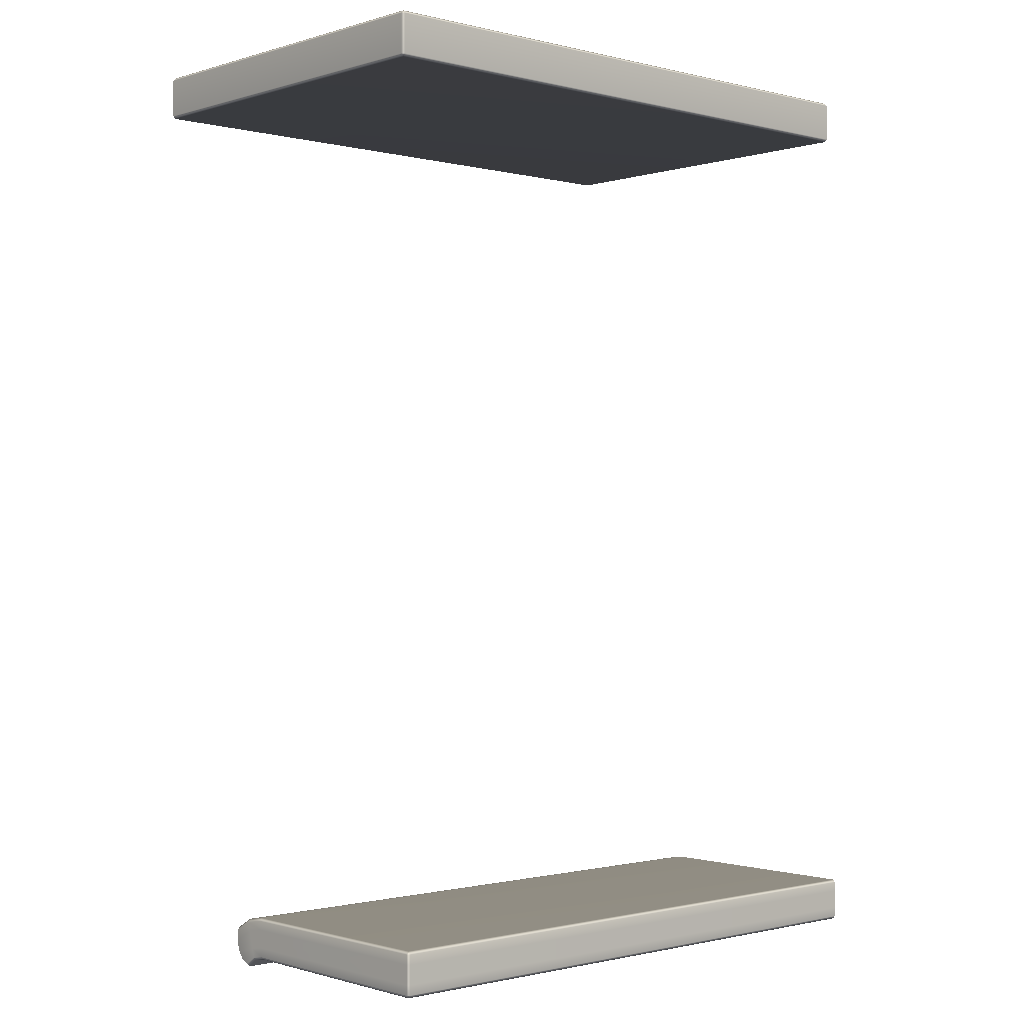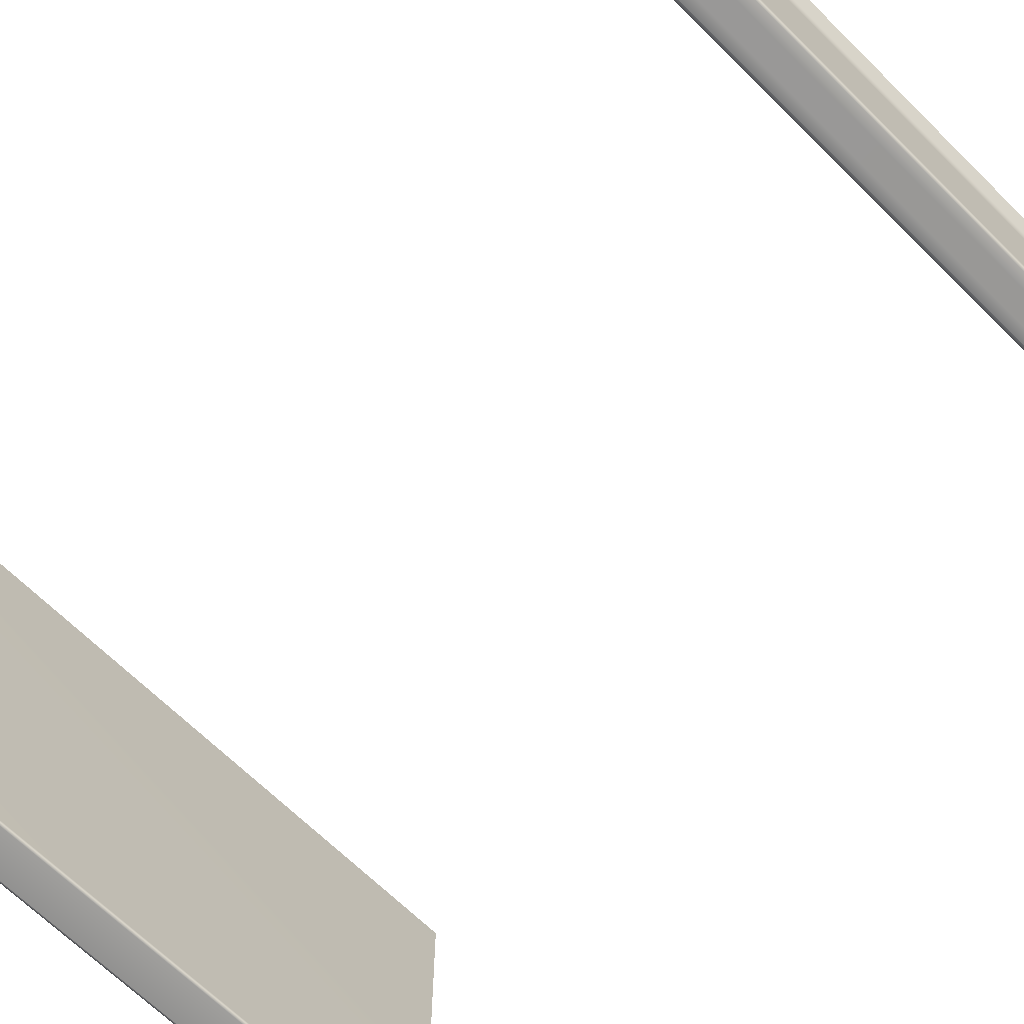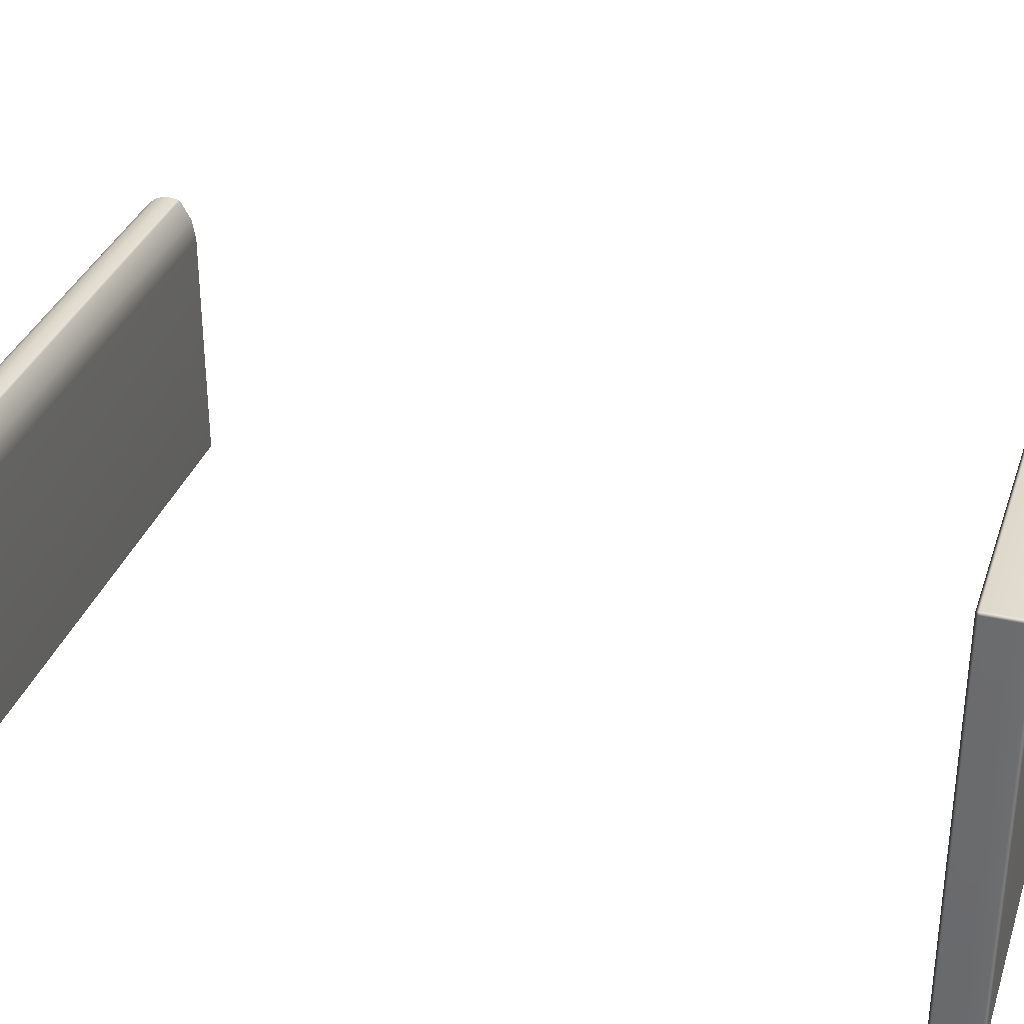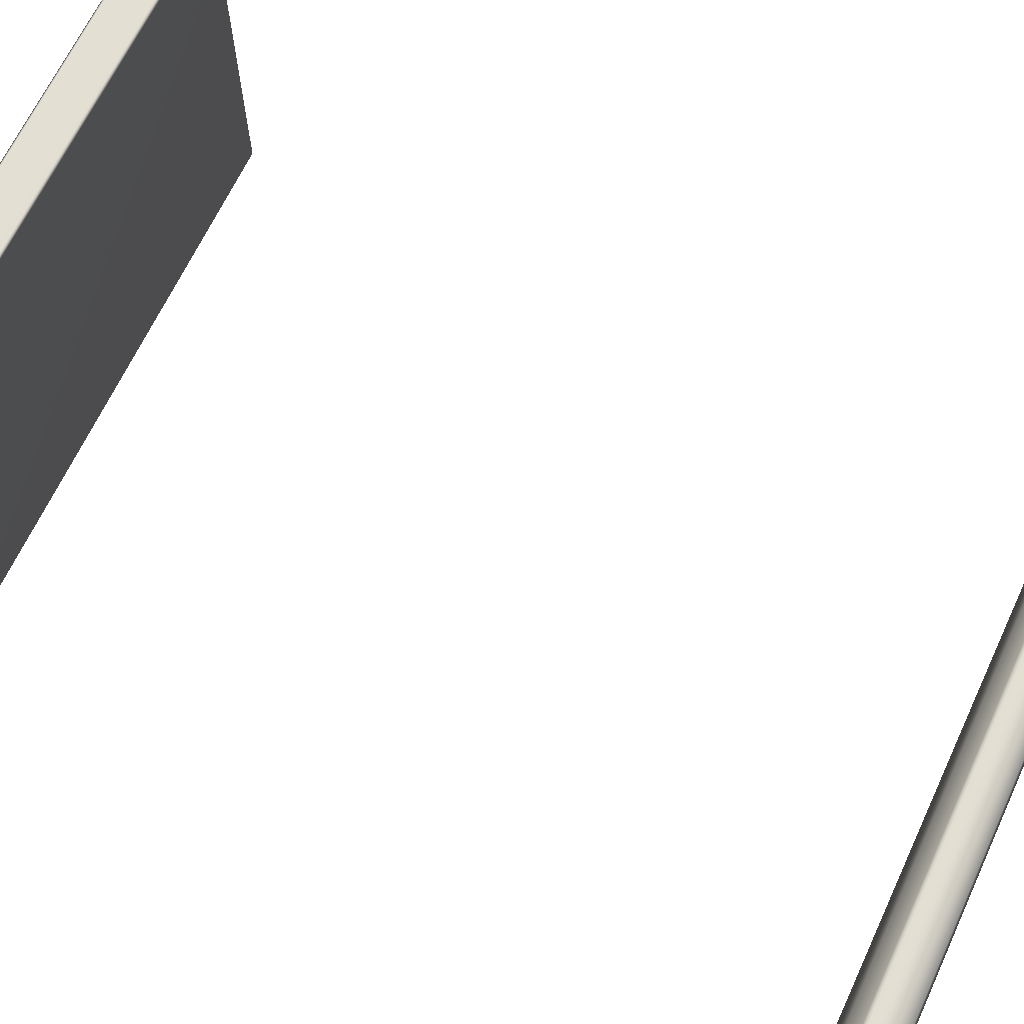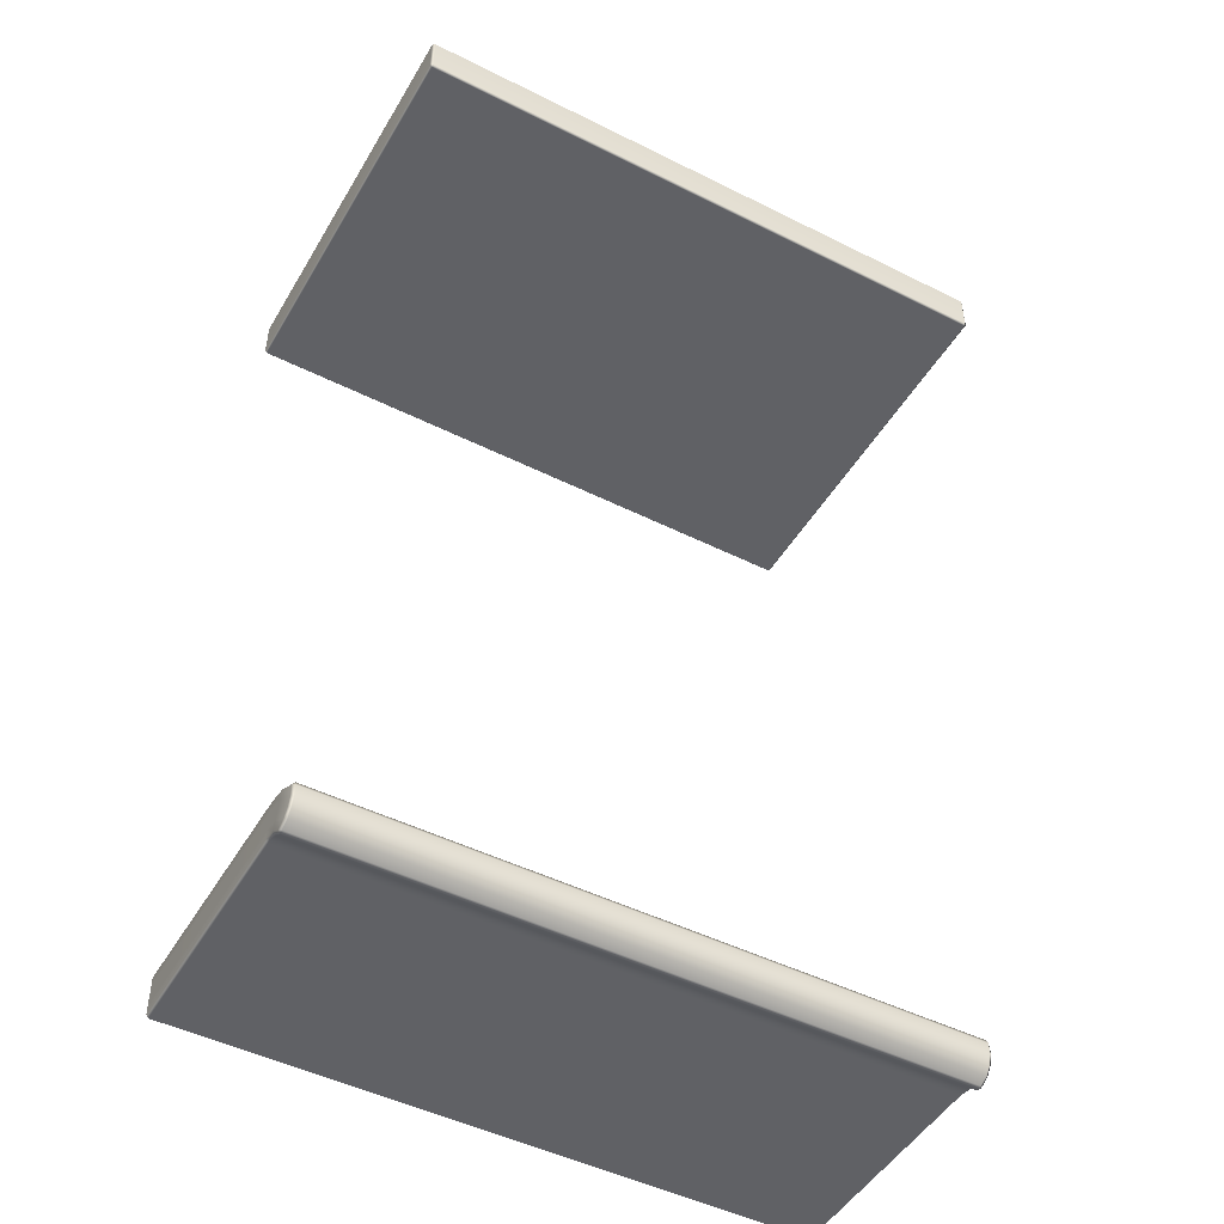
<metadata>
{"format":"obj","ext":"obj","renderer":"f3d","projection":"perspective","resolution":1024,"background":"white","views":[{"elev":-0.9,"azim":137.8,"up":"+Y"},{"elev":-68.6,"azim":-44.4,"up":"+Z"},{"elev":33.5,"azim":107.4,"up":"+Z"},{"elev":66.7,"azim":-64.9,"up":"+Z"},{"elev":-48.0,"azim":-29.3,"up":"+Y"}]}
</metadata>
<code>
o MeshBed_23_0_GeomSubset_1
v -0.7323 -1.049 -0.5385
v -0.7322 -1.049 -0.1266
v -0.8199 -1.049 -0.1266
v -0.8201 -1.049 -0.5385
v -0.8267 -1.053 -0.1266
v -0.8199 -1.053 -0.12
v -0.8269 -1.053 -0.5385
v -0.8201 -1.053 -0.5451
v -0.7255 -1.053 -0.5385
v -0.7323 -1.053 -0.5451
v -0.7254 -1.053 -0.1266
v -0.7322 -1.053 -0.12
v -0.7255 -1.106 -0.5385
v -0.7254 -1.106 -0.1266
v 0.7555 -1.106 -0.5457
v 0.8432 -1.106 -0.5457
v 0.8432 -1.053 -0.5457
v 0.7555 -1.053 -0.5457
v 0.7487 -1.053 -0.5391
v 0.7487 -1.106 -0.5391
v 0.85 -1.106 -0.5391
v 0.85 -1.053 -0.5391
v -0.7322 -1.106 -0.12
v -0.8199 -1.106 -0.12
v -0.8267 -1.106 -0.1266
v -0.8269 -1.106 -0.5385
v -0.8201 -1.11 -0.5385
v -0.8199 -1.11 -0.1266
v -0.7322 -1.11 -0.1266
v -0.7323 -1.11 -0.5385
v -0.8201 -1.106 -0.5451
v -0.7323 -1.106 -0.5451
v 0.8432 -1.049 -0.5391
v 0.8434 -1.049 -0.1272
v 0.7556 -1.049 -0.1272
v 0.7555 -1.049 -0.5391
v 0.7488 -1.053 -0.1271
v 0.7556 -1.053 -0.1205
v 0.8502 -1.053 -0.1272
v 0.8434 -1.053 -0.1206
v 0.8502 -1.106 -0.1272
v 0.8434 -1.106 -0.1206
v 0.7556 -1.106 -0.1205
v 0.7488 -1.106 -0.1271
v 0.7555 -1.11 -0.5391
v 0.7556 -1.11 -0.1272
v 0.8434 -1.11 -0.1272
v 0.8432 -1.11 -0.5391
v -0.7883 -1.052 -0.2751
v -0.7638 -1.052 -0.2751
v -0.7638 1.129 -0.2751
v -0.7883 1.129 -0.2751
v -0.7951 1.129 -0.2684
v -0.7951 -1.052 -0.2684
v -0.7638 1.136 -0.2685
v -0.7638 1.136 -0.1403
v -0.7883 1.136 -0.1403
v -0.7883 1.136 -0.2684
v -0.7951 1.129 -0.1403
v -0.7883 1.129 -0.1337
v -0.7571 1.129 -0.2685
v -0.757 1.129 -0.1403
v -0.7638 1.129 -0.1337
v -0.7571 -1.052 -0.2685
v -0.757 -1.052 -0.1403
v 0.7872 -1.052 -0.2756
v 0.8117 -1.052 -0.2756
v 0.8117 1.129 -0.2756
v 0.7872 1.129 -0.2756
v 0.7804 1.129 -0.269
v 0.7804 -1.052 -0.269
v -0.7638 -1.052 -0.1337
v -0.7883 -1.052 -0.1337
v -0.7951 -1.052 -0.1403
v -0.7883 -1.059 -0.2684
v -0.7883 -1.059 -0.1403
v -0.7638 -1.059 -0.1403
v -0.7638 -1.059 -0.2685
v 0.8117 1.136 -0.269
v 0.8117 1.136 -0.1408
v 0.7872 1.136 -0.1408
v 0.7872 1.136 -0.269
v 0.7804 1.129 -0.1408
v 0.7872 1.129 -0.1342
v 0.8185 1.129 -0.269
v 0.8185 1.129 -0.1408
v 0.8117 1.129 -0.1342
v 0.8185 -1.052 -0.269
v 0.8185 -1.052 -0.1408
v 0.7919 -1.101 -0.2756
v 0.7919 -1.077 -0.2756
v -0.7686 -1.077 -0.2751
v -0.7686 -1.101 -0.2751
v 0.7987 -1.101 -0.269
v 0.7987 -1.077 -0.269
v 0.8117 -1.052 -0.1342
v 0.7872 -1.052 -0.1342
v 0.7804 -1.052 -0.1408
v 0.7872 -1.059 -0.269
v 0.7872 -1.059 -0.1408
v 0.8117 -1.059 -0.1408
v 0.8117 -1.059 -0.269
v -0.7754 -1.077 -0.2684
v -0.7753 -1.077 -0.1403
v -0.7753 -1.101 -0.1403
v -0.7754 -1.101 -0.2684
v 0.7919 -1.07 -0.269
v 0.792 -1.07 -0.1408
v -0.7685 -1.07 -0.1403
v -0.7686 -1.07 -0.2685
v 0.7988 -1.077 -0.1408
v 0.792 -1.077 -0.1342
v -0.7685 -1.077 -0.1337
v 0.792 -1.101 -0.1342
v -0.7685 -1.101 -0.1337
v 0.7988 -1.101 -0.1408
v -0.7686 -1.108 -0.2685
v -0.7685 -1.108 -0.1403
v 0.792 -1.108 -0.1408
v 0.7919 -1.108 -0.269
v -0.7754 1.148 -0.2751
v -0.7753 1.148 -0.1337
v 0.7988 1.148 -0.1342
v 0.7987 1.148 -0.2756
v 0.7988 1.186 -0.1342
v 0.7987 1.186 -0.2756
v -0.7753 1.186 -0.1337
v -0.7754 1.186 -0.2751
v -0.7753 1.178 -0.1349
v -0.7753 1.178 0.002466
v -0.7753 1.159 0.002466
v -0.7753 1.159 -0.1349
v 0.7967 1.18 -0.1354
v 0.7968 1.18 0.001923
v -0.7732 1.18 0.002466
v -0.7733 1.18 -0.1349
v 0.7988 1.178 -0.1354
v 0.7967 1.178 -0.1374
v 0.7988 1.178 0.001922
v 0.7968 1.178 0.003928
v -0.7732 1.178 0.00447
v 0.7968 1.159 0.003928
v -0.7732 1.159 0.00447
v 0.7988 1.159 0.001922
v -0.7733 1.156 -0.1349
v -0.7732 1.156 0.002466
v 0.7968 1.156 0.001923
v 0.7967 1.156 -0.1354
v -0.7733 1.159 -0.1369
v 0.7988 1.159 -0.1354
v 0.7967 1.159 -0.1374
v -0.7733 1.178 -0.1369
v -0.7754 -1.05 -0.2066
v -0.7754 -0.8795 -0.2066
v 0.7987 -0.8795 -0.2072
v 0.7987 -1.05 -0.2072
v 0.7987 -0.8795 -0.2442
v 0.7987 -1.05 -0.2442
v -0.7754 -0.8795 -0.2437
v -0.7754 -1.05 -0.2437
v -0.7754 -0.7404 -0.2066
v -0.7754 -0.5967 -0.2066
v 0.7987 -0.5967 -0.2072
v 0.7987 -0.7404 -0.2072
v 0.7987 -0.5967 -0.2442
v 0.7987 -0.7404 -0.2442
v -0.7754 -0.5967 -0.2437
v -0.7754 -0.7404 -0.2437
v -0.7754 -0.4574 -0.2066
v -0.7754 -0.3137 -0.2066
v 0.7987 -0.3137 -0.2072
v 0.7987 -0.4574 -0.2072
v 0.7987 -0.3137 -0.2442
v 0.7987 -0.4574 -0.2442
v -0.7754 -0.3137 -0.2437
v -0.7754 -0.4574 -0.2437
v -0.7754 -0.1746 -0.2066
v -0.7754 -0.03091 -0.2066
v 0.7987 -0.03091 -0.2072
v 0.7987 -0.1746 -0.2072
v 0.7987 -0.03091 -0.2442
v 0.7987 -0.1746 -0.2442
v -0.7754 -0.03091 -0.2437
v -0.7754 -0.1746 -0.2437
v -0.7754 0.1184 -0.2066
v -0.7753 0.2621 -0.2066
v 0.7987 0.2621 -0.2072
v 0.7987 0.1184 -0.2072
v 0.7987 0.2621 -0.2442
v 0.7987 0.1184 -0.2442
v -0.7754 0.2621 -0.2437
v -0.7754 0.1184 -0.2437
v -0.7753 0.4012 -0.2066
v -0.7753 0.5449 -0.2066
v 0.7987 0.5449 -0.2072
v 0.7987 0.4012 -0.2072
v 0.7987 0.5449 -0.2442
v 0.7987 0.4012 -0.2442
v -0.7754 0.5449 -0.2437
v -0.7754 0.4012 -0.2437
v -0.7753 0.6842 -0.2066
v -0.7753 0.8279 -0.2066
v 0.7987 0.8279 -0.2072
v 0.7987 0.6842 -0.2072
v 0.7987 0.8279 -0.2442
v 0.7987 0.6842 -0.2442
v -0.7754 0.8279 -0.2437
v -0.7754 0.6842 -0.2437
v -0.7753 0.913 -0.2066
v -0.7753 1.057 -0.2066
v 0.7987 1.057 -0.2072
v 0.7987 0.913 -0.2072
v 0.7987 1.057 -0.2442
v 0.7987 0.913 -0.2442
v -0.7754 1.057 -0.2437
v -0.7754 0.913 -0.2437
v -0.803 1.118 -0.5161
v 0.8275 1.118 -0.5167
v 0.8275 1.217 -0.5167
v -0.803 1.217 -0.5161
v -0.8097 1.217 -0.51
v -0.8097 1.118 -0.51
v 0.8275 1.225 -0.5105
v 0.8278 1.225 0.51
v -0.8026 1.225 0.5105
v -0.803 1.225 -0.51
v 0.8341 1.217 -0.5106
v 0.8341 1.118 -0.5106
v 0.8345 1.118 0.51
v 0.8345 1.217 0.51
v 0.8278 1.118 0.5161
v -0.8026 1.118 0.5167
v -0.8026 1.217 0.5167
v 0.8278 1.217 0.5161
v -0.8093 1.217 0.5105
v -0.8093 1.118 0.5105
v -0.803 1.11 -0.51
v -0.8026 1.11 0.5105
v 0.8278 1.11 0.51
v 0.8275 1.11 -0.5105
v -0.803 -1.125 -0.5393
v 0.8275 -1.125 -0.5399
v 0.8275 -1.1 -0.5399
v -0.803 -1.1 -0.5393
v -0.8097 -1.1 -0.5332
v -0.803 -1.092 -0.5332
v -0.8097 -1.125 -0.5332
v 0.8275 -1.092 -0.5338
v -0.803 -1.15 -0.5393
v -0.8097 -1.15 -0.5332
v -0.803 -1.175 -0.5393
v -0.8097 -1.175 -0.5332
v 0.8275 -1.15 -0.5399
v 0.8275 -1.175 -0.5399
v -0.803 -1.2 -0.5393
v 0.8275 -1.2 -0.5399
v -0.8097 -1.2 -0.5332
v -0.803 -1.207 -0.5332
v 0.8277 -1.102 0.1352
v 0.8277 -1.13 0.1855
v -0.8028 -1.13 0.1861
v -0.8028 -1.102 0.1358
v 0.8277 -1.092 0.08201
v 0.8343 -1.1 0.08201
v 0.8341 -1.1 -0.5338
v 0.8344 -1.109 0.1339
v -0.8028 -1.092 0.08257
v 0.8344 -1.132 0.128
v 0.8344 -1.166 0.1852
v 0.8344 -1.137 0.183
v 0.8343 -1.124 0.08018
v 0.8341 -1.125 -0.5338
v 0.8343 -1.147 0.07835
v 0.8344 -1.155 0.1221
v 0.8343 -1.171 0.07652
v 0.8343 -1.178 0.1162
v 0.8341 -1.175 -0.5338
v 0.8341 -1.15 -0.5338
v 0.8344 -1.191 0.1773
v 0.8344 -1.211 0.1627
v 0.8343 -1.201 0.1103
v 0.8344 -1.222 0.1394
v 0.8277 -1.208 0.1091
v 0.8277 -1.229 0.1368
v 0.8341 -1.2 -0.5338
v 0.8343 -1.194 0.07469
v 0.8277 -1.168 0.191
v -0.8027 -1.168 0.1916
v -0.8027 -1.139 0.1893
v 0.8277 -1.139 0.1888
v 0.8277 -1.193 0.1831
v 0.8277 -1.213 0.1685
v -0.8028 -1.193 0.1836
v -0.8028 -1.213 0.1691
v -0.8094 -1.178 0.1168
v -0.8094 -1.211 0.1633
v -0.8094 -1.222 0.1399
v -0.8094 -1.201 0.1109
v -0.8028 -1.229 0.1374
v -0.8028 -1.208 0.1096
v -0.8094 -1.171 0.07709
v -0.8095 -1.194 0.07526
v -0.8094 -1.147 0.07892
v -0.8094 -1.155 0.1227
v -0.8094 -1.124 0.08075
v -0.8094 -1.132 0.1286
v -0.8094 -1.191 0.1778
v -0.8094 -1.166 0.1858
v -0.8094 -1.109 0.1345
v -0.8094 -1.137 0.1835
v -0.8094 -1.1 0.08258
v -0.8028 -1.224 0.1457
v 0.8277 -1.224 0.1452
v -0.8028 -1.202 0.07526
v 0.8277 -1.202 0.07469
v 0.8275 -1.207 -0.5338
f 217 219 218
f 217 220 219
f 217 221 220
f 217 222 221
f 223 225 224
f 223 226 225
f 219 223 227
f 228 230 229
f 228 227 230
f 231 233 232
f 231 234 233
f 231 230 234
f 231 229 230
f 221 236 235
f 221 222 236
f 237 239 238
f 237 240 239
f 217 237 222
f 220 221 226
f 226 221 235
f 226 235 225
f 220 226 223
f 220 223 219
f 225 235 233
f 232 236 238
f 238 236 222
f 238 222 237
f 232 238 239
f 232 239 231
f 234 230 224
f 224 230 227
f 224 227 223
f 234 224 225
f 234 225 233
f 218 228 240
f 218 240 237
f 218 237 217
f 231 239 229
f 229 239 240
f 229 240 228
f 233 236 232
f 233 235 236
f 219 228 218
f 219 227 228
f 241 243 242
f 241 244 243
f 241 245 244
f 244 245 246
f 241 247 245
f 244 248 243
f 244 246 248
f 249 247 241
f 249 241 242
f 249 250 247
f 251 250 249
f 251 252 250
f 251 249 253
f 249 242 253
f 251 253 254
f 255 251 254
f 255 252 251
f 255 254 256
f 255 257 252
f 255 258 257
f 259 261 260
f 259 262 261
f 263 262 259
f 259 264 263
f 263 264 265
f 263 265 248
f 259 266 264
f 248 267 263
f 263 267 262
f 248 246 267
f 268 270 269
f 268 266 270
f 260 270 266
f 260 266 259
f 271 266 268
f 271 264 266
f 272 264 271
f 272 265 264
f 273 271 268
f 273 268 274
f 274 268 269
f 275 273 274
f 275 274 276
f 277 273 275
f 277 278 273
f 278 271 273
f 278 272 271
f 276 274 279
f 274 269 279
f 276 279 280
f 281 276 280
f 281 280 282
f 282 283 281
f 282 284 283
f 285 277 275
f 285 275 286
f 286 276 281
f 286 275 276
f 287 289 288
f 287 290 289
f 287 270 290
f 290 270 260
f 287 269 270
f 290 261 289
f 290 260 261
f 291 269 287
f 291 287 288
f 291 279 269
f 292 279 291
f 292 280 279
f 292 291 293
f 291 288 293
f 292 293 294
f 295 297 296
f 295 298 297
f 299 297 298
f 299 298 300
f 301 298 295
f 301 302 298
f 252 302 301
f 252 257 302
f 303 301 295
f 303 295 304
f 304 295 296
f 305 303 304
f 305 304 306
f 247 303 305
f 247 250 303
f 250 301 303
f 250 252 301
f 306 304 307
f 304 296 307
f 306 307 308
f 309 306 308
f 309 308 310
f 262 309 310
f 262 310 261
f 245 247 305
f 245 305 311
f 311 306 309
f 311 305 306
f 300 284 299
f 300 283 284
f 312 299 284
f 312 297 299
f 294 297 312
f 294 296 297
f 312 284 313
f 314 283 300
f 300 302 314
f 314 302 257
f 314 257 258
f 300 298 302
f 258 315 314
f 314 315 283
f 258 316 315
f 261 310 289
f 289 310 308
f 289 308 288
f 288 308 307
f 288 307 293
f 293 307 296
f 293 296 294
f 243 248 265
f 243 265 272
f 243 272 242
f 242 272 278
f 242 278 253
f 253 278 277
f 253 277 254
f 254 277 285
f 254 285 256
f 256 285 316
f 256 316 258
f 256 258 255
f 313 284 282
f 313 282 280
f 313 280 292
f 313 292 294
f 313 294 312
f 286 316 285
f 286 315 316
f 281 315 286
f 281 283 315
f 246 311 267
f 246 245 311
f 267 311 309
f 267 309 262

</code>
